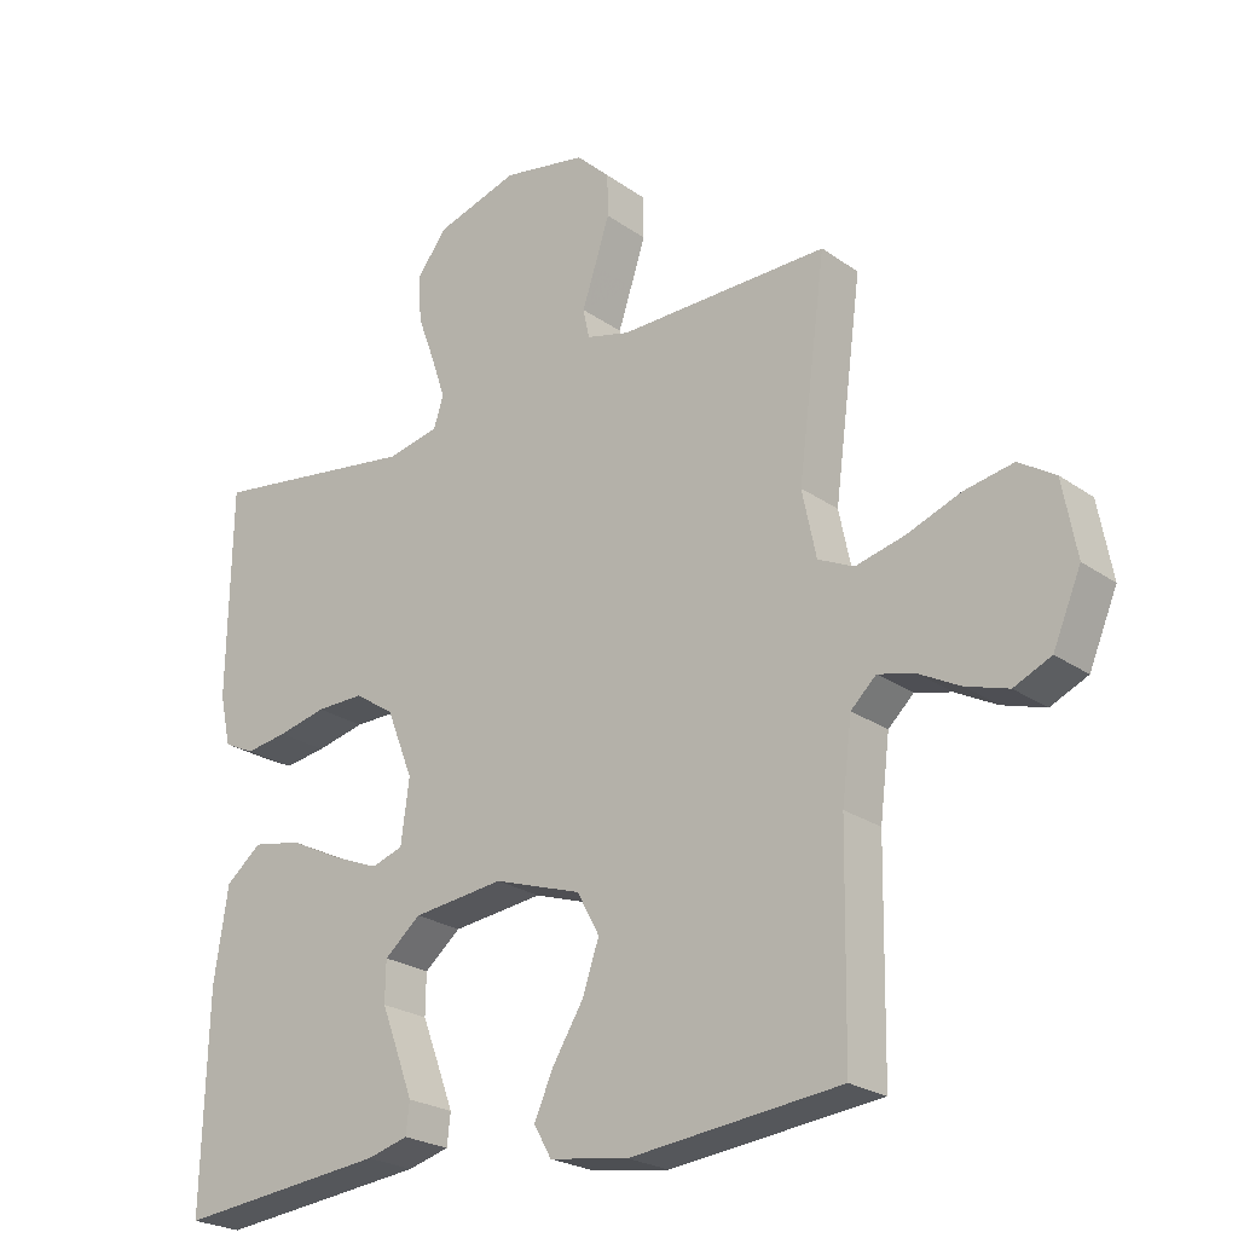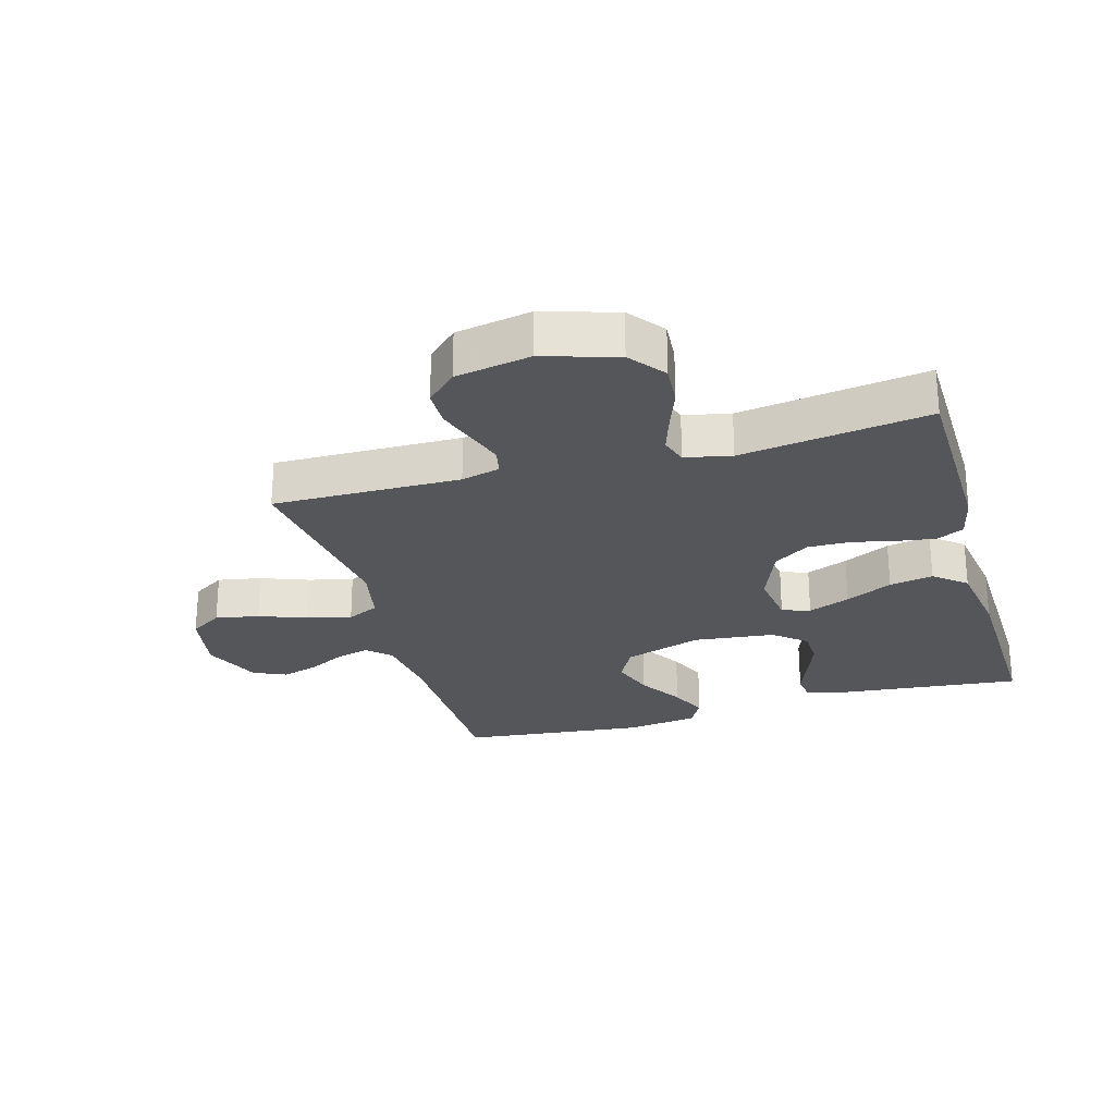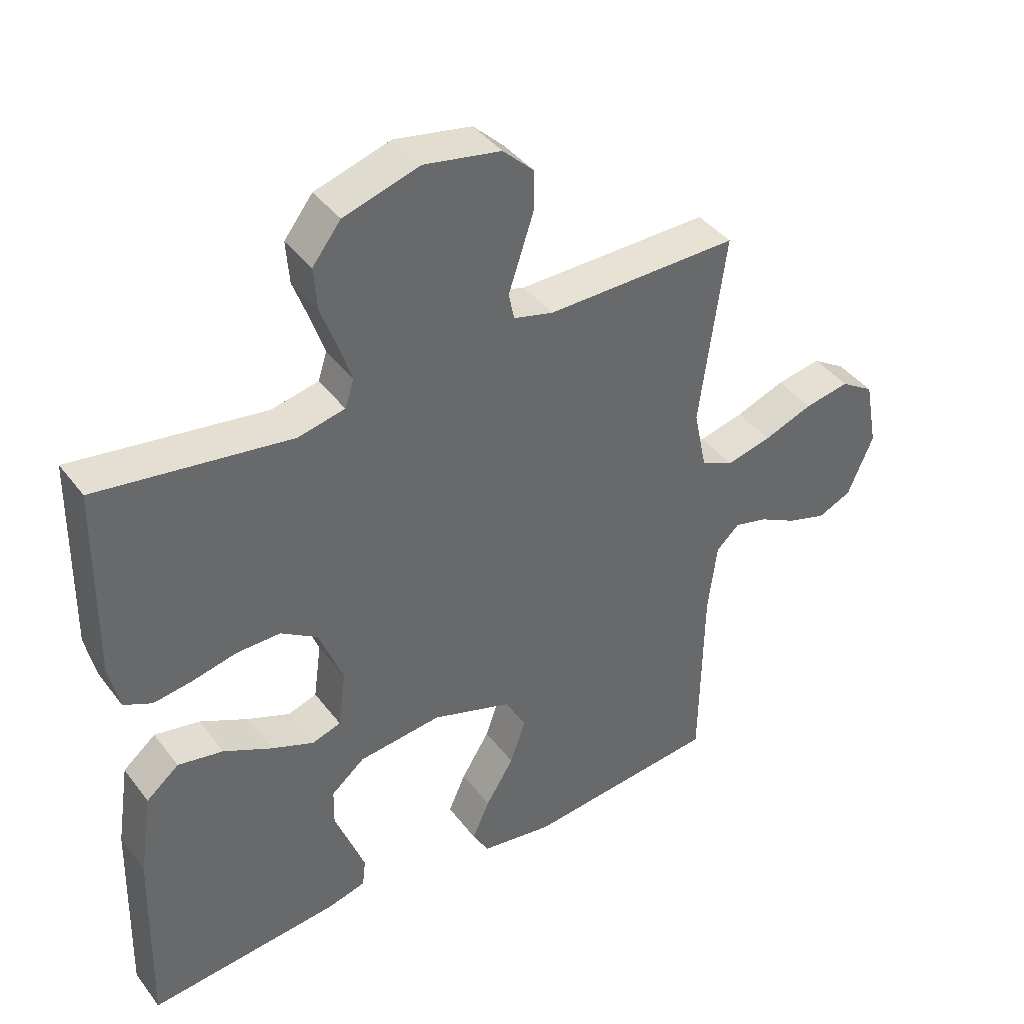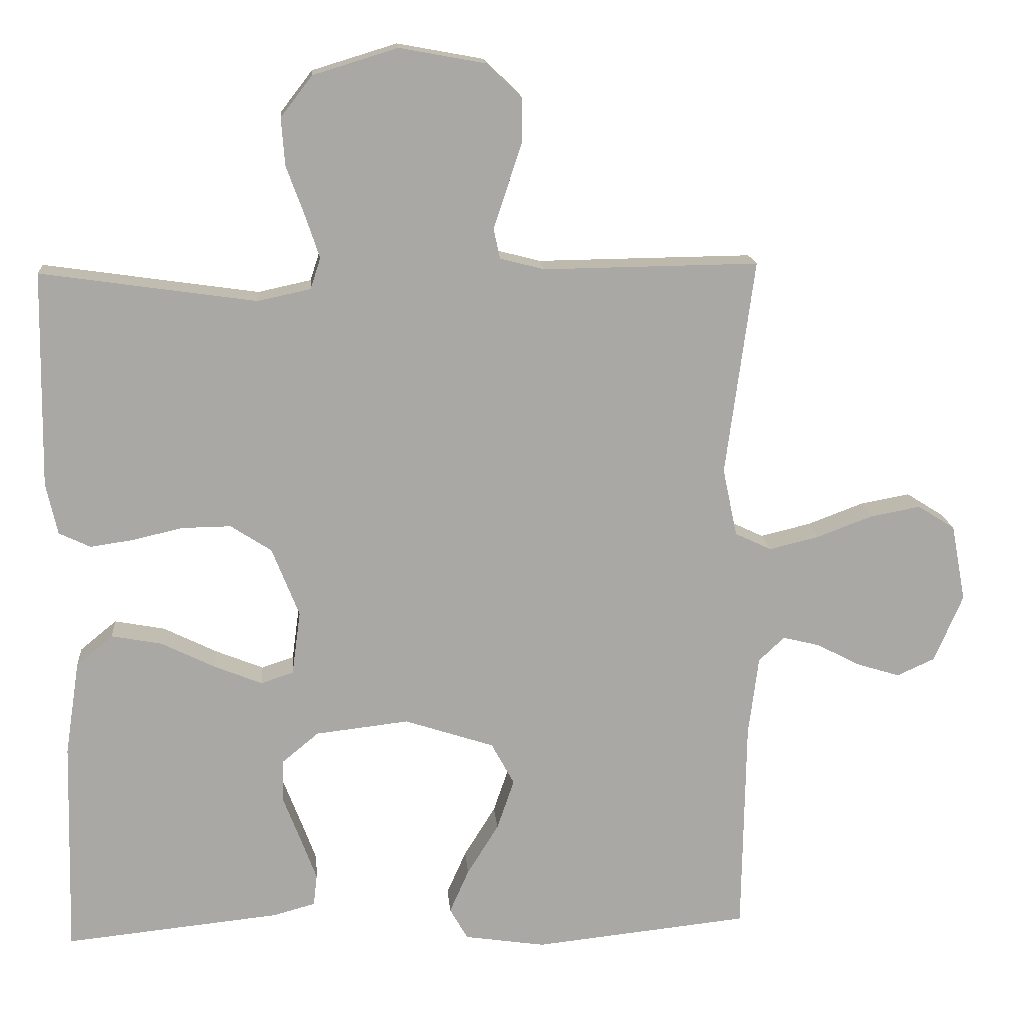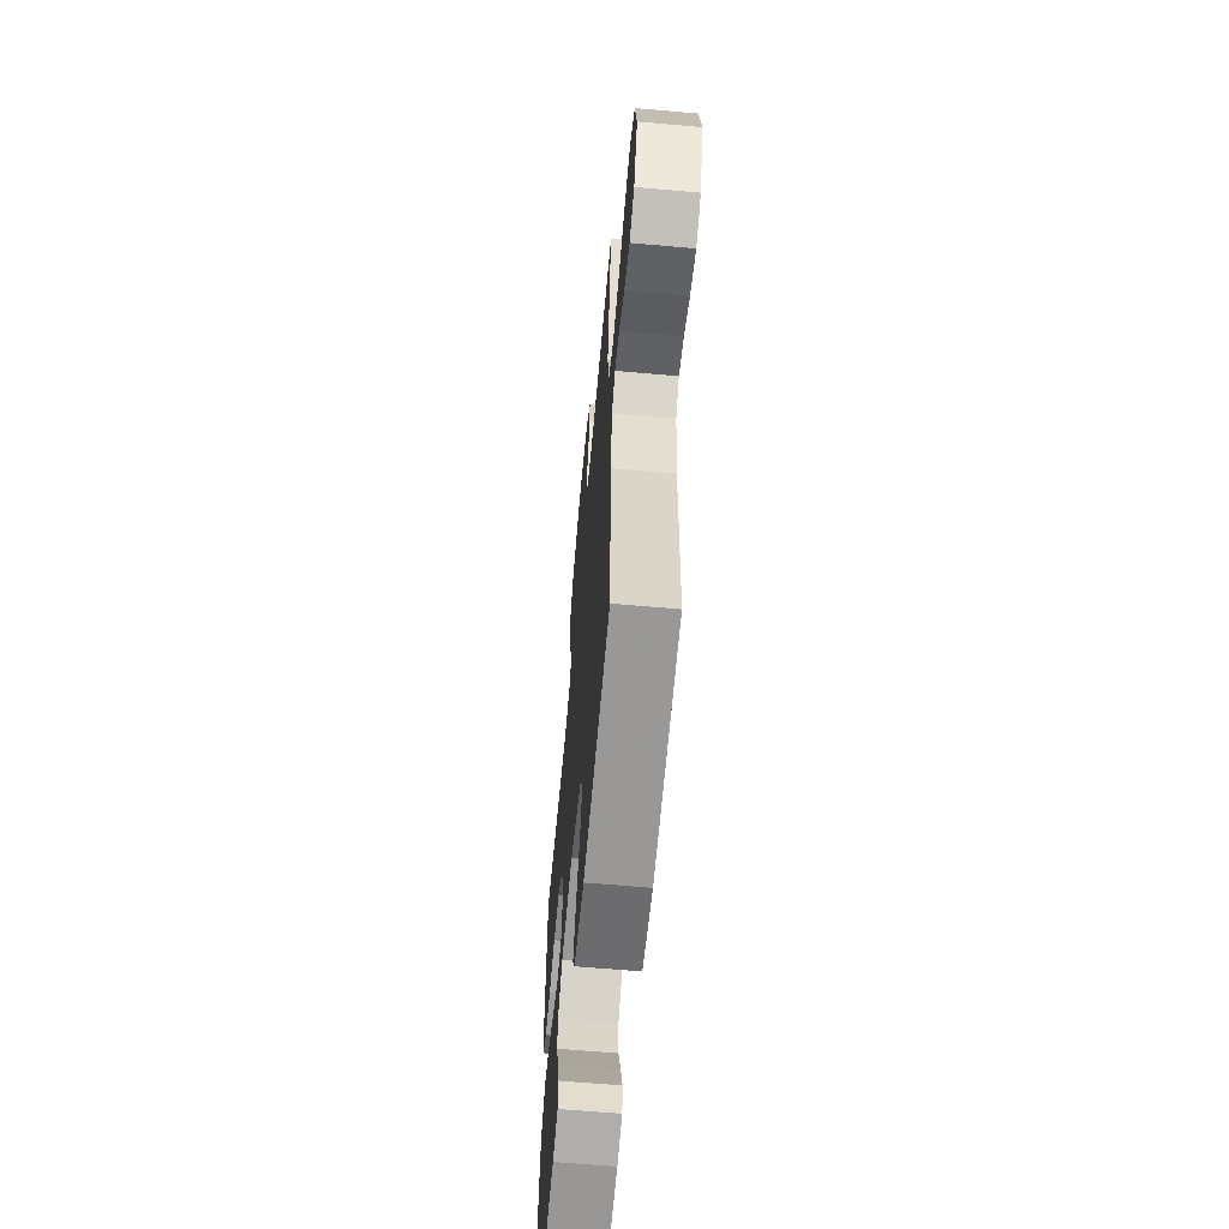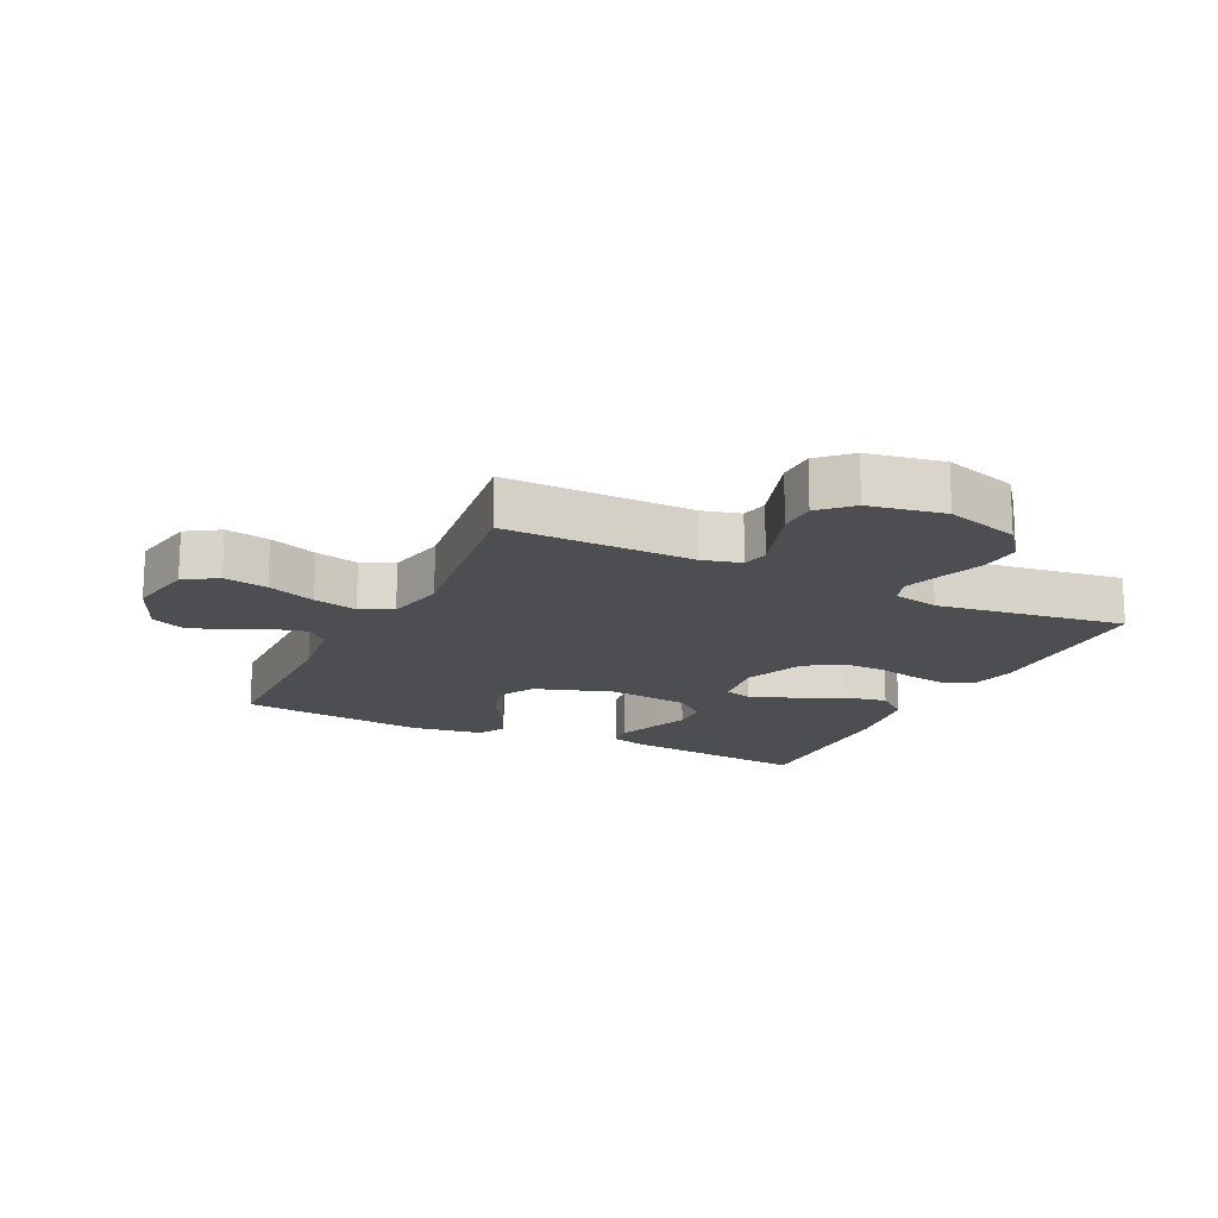
<metadata>
{"format":"obj","ext":"obj","renderer":"f3d","projection":"perspective","resolution":1024,"background":"white","views":[{"elev":-23.7,"azim":-139.5,"up":"+Z"},{"elev":-25.9,"azim":16.0,"up":"+Y"},{"elev":40.7,"azim":146.5,"up":"+Z"},{"elev":15.4,"azim":175.4,"up":"+Z"},{"elev":-62.4,"azim":-95.1,"up":"+Z"},{"elev":-16.8,"azim":-25.9,"up":"+Y"}]}
</metadata>
<code>
v 0.5 0.07 0.5
v 0.505 0.07 0.2
v 0.489 0.07 0.128
v 0.445 0.07 0.107
v 0.385 0.07 0.116
v 0.315 0.07 0.132
v 0.247 0.07 0.133
v 0.19 0.07 0.096
v 0.152 0.07 0
v 0.164 0.07 -0.089
v 0.209 0.07 -0.104
v 0.276 0.07 -0.077
v 0.351 0.07 -0.04
v 0.421 0.07 -0.027
v 0.472 0.07 -0.069
v 0.492 0.07 -0.2
v 0.5 0.07 -0.5
v 0.2 0.07 -0.469
v 0.141 0.07 -0.453
v 0.136 0.07 -0.409
v 0.158 0.07 -0.35
v 0.183 0.07 -0.285
v 0.182 0.07 -0.227
v 0.13 0.07 -0.184
v 0 0.07 -0.169
v -0.125 0.07 -0.21
v -0.157 0.07 -0.269
v -0.133 0.07 -0.339
v -0.089 0.07 -0.41
v -0.062 0.07 -0.471
v -0.087 0.07 -0.515
v -0.2 0.07 -0.532
v -0.5 0.07 -0.5
v -0.505 0.07 -0.2
v -0.519 0.07 -0.089
v -0.555 0.07 -0.055
v -0.607 0.07 -0.068
v -0.666 0.07 -0.099
v -0.727 0.07 -0.118
v -0.78 0.07 -0.094
v -0.82 0.07 0
v -0.8 0.07 0.107
v -0.748 0.07 0.14
v -0.678 0.07 0.127
v -0.601 0.07 0.098
v -0.531 0.07 0.081
v -0.48 0.07 0.105
v -0.46 0.07 0.2
v -0.5 0.07 0.5
v -0.2 0.07 0.496
v -0.138 0.07 0.512
v -0.129 0.07 0.554
v -0.148 0.07 0.611
v -0.169 0.07 0.675
v -0.168 0.07 0.735
v -0.12 0.07 0.781
v 0 0.07 0.803
v 0.118 0.07 0.767
v 0.162 0.07 0.71
v 0.157 0.07 0.644
v 0.132 0.07 0.576
v 0.112 0.07 0.516
v 0.126 0.07 0.473
v 0.2 0.07 0.457
v 0.5 0 0.5
v 0.505 0 0.2
v 0.489 0 0.128
v 0.445 0 0.107
v 0.385 0 0.116
v 0.315 0 0.132
v 0.247 0 0.133
v 0.19 0 0.096
v 0.152 0 0
v 0.164 0 -0.089
v 0.209 0 -0.104
v 0.276 0 -0.077
v 0.351 0 -0.04
v 0.421 0 -0.027
v 0.472 0 -0.069
v 0.492 0 -0.2
v 0.5 0 -0.5
v 0.2 0 -0.469
v 0.141 0 -0.453
v 0.136 0 -0.409
v 0.158 0 -0.35
v 0.183 0 -0.285
v 0.182 0 -0.227
v 0.13 0 -0.184
v 0 0 -0.169
v -0.125 0 -0.21
v -0.157 0 -0.269
v -0.133 0 -0.339
v -0.089 0 -0.41
v -0.062 0 -0.471
v -0.087 0 -0.515
v -0.2 0 -0.532
v -0.5 0 -0.5
v -0.505 0 -0.2
v -0.519 0 -0.089
v -0.555 0 -0.055
v -0.607 0 -0.068
v -0.666 0 -0.099
v -0.727 0 -0.118
v -0.78 0 -0.094
v -0.82 0 0
v -0.8 0 0.107
v -0.748 0 0.14
v -0.678 0 0.127
v -0.601 0 0.098
v -0.531 0 0.081
v -0.48 0 0.105
v -0.46 0 0.2
v -0.5 0 0.5
v -0.2 0 0.496
v -0.138 0 0.512
v -0.129 0 0.554
v -0.148 0 0.611
v -0.169 0 0.675
v -0.168 0 0.735
v -0.12 0 0.781
v 0 0 0.803
v 0.118 0 0.767
v 0.162 0 0.71
v 0.157 0 0.644
v 0.132 0 0.576
v 0.112 0 0.516
v 0.126 0 0.473
v 0.2 0 0.457
f 59 60 61
f 58 59 61
f 57 58 61
f 56 57 61
f 55 56 61
f 54 55 61
f 53 54 61
f 52 53 61
f 51 52 61 62
f 50 51 62 63
f 50 63 64
f 49 50 64
f 48 49 64
f 43 44 45
f 42 43 45
f 41 42 45
f 40 41 45
f 39 40 45
f 38 39 45
f 37 38 45
f 36 37 45 46
f 35 36 46 47
f 32 33 34
f 31 32 34
f 30 31 34
f 29 30 34
f 28 29 34
f 35 47 48
f 34 35 48
f 28 34 48
f 27 28 48
f 20 21 22
f 19 20 22
f 18 19 22
f 17 18 22
f 16 17 22
f 15 16 22
f 14 15 22
f 13 14 22
f 12 13 22
f 11 12 22 23
f 10 11 23 24
f 4 5 6
f 3 4 6
f 2 3 6
f 1 2 6
f 64 1 6
f 64 6 7
f 26 27 48 64
f 25 26 64
f 9 10 24 25
f 8 9 25 64
f 7 8 64
f 125 124 123
f 125 123 122
f 125 122 121
f 125 121 120
f 125 120 119
f 125 119 118
f 125 118 117
f 125 117 116
f 126 125 116 115
f 127 126 115 114
f 128 127 114
f 128 114 113
f 128 113 112
f 109 108 107
f 109 107 106
f 109 106 105
f 109 105 104
f 109 104 103
f 109 103 102
f 109 102 101
f 110 109 101 100
f 111 110 100 99
f 98 97 96
f 98 96 95
f 98 95 94
f 98 94 93
f 98 93 92
f 112 111 99
f 112 99 98
f 112 98 92
f 112 92 91
f 86 85 84
f 86 84 83
f 86 83 82
f 86 82 81
f 86 81 80
f 86 80 79
f 86 79 78
f 86 78 77
f 86 77 76
f 87 86 76 75
f 88 87 75 74
f 70 69 68
f 70 68 67
f 70 67 66
f 70 66 65
f 70 65 128
f 71 70 128
f 128 112 91 90
f 128 90 89
f 89 88 74 73
f 128 89 73 72
f 128 72 71
f 1 65 66 2
f 2 66 67 3
f 3 67 68 4
f 4 68 69 5
f 5 69 70 6
f 6 70 71 7
f 7 71 72 8
f 8 72 73 9
f 9 73 74 10
f 10 74 75 11
f 11 75 76 12
f 12 76 77 13
f 13 77 78 14
f 14 78 79 15
f 15 79 80 16
f 16 80 81 17
f 17 81 82 18
f 18 82 83 19
f 19 83 84 20
f 20 84 85 21
f 21 85 86 22
f 22 86 87 23
f 23 87 88 24
f 24 88 89 25
f 25 89 90 26
f 26 90 91 27
f 27 91 92 28
f 28 92 93 29
f 29 93 94 30
f 30 94 95 31
f 31 95 96 32
f 32 96 97 33
f 33 97 98 34
f 34 98 99 35
f 35 99 100 36
f 36 100 101 37
f 37 101 102 38
f 38 102 103 39
f 39 103 104 40
f 40 104 105 41
f 41 105 106 42
f 42 106 107 43
f 43 107 108 44
f 44 108 109 45
f 45 109 110 46
f 46 110 111 47
f 47 111 112 48
f 48 112 113 49
f 49 113 114 50
f 50 114 115 51
f 51 115 116 52
f 52 116 117 53
f 53 117 118 54
f 54 118 119 55
f 55 119 120 56
f 56 120 121 57
f 57 121 122 58
f 58 122 123 59
f 59 123 124 60
f 60 124 125 61
f 61 125 126 62
f 62 126 127 63
f 63 127 128 64
f 64 128 65 1

</code>
